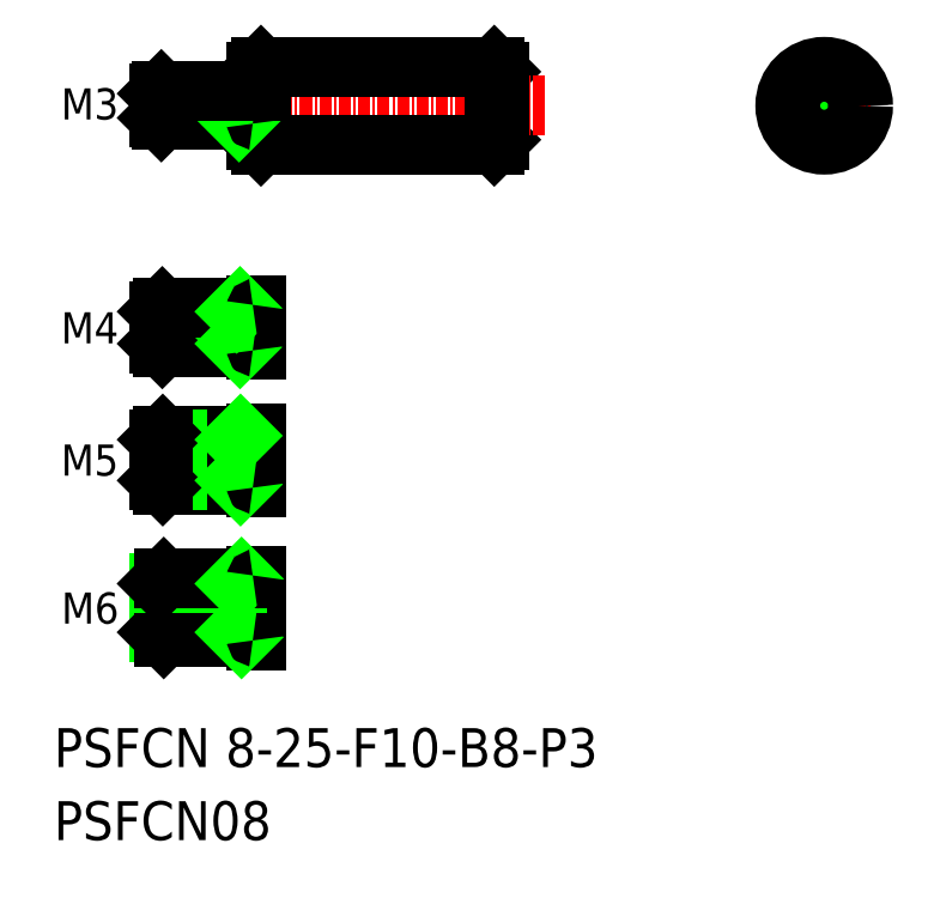
<metadata>
{"format":"dxf","ext":"dxf","renderer":"ezdxf+matplotlib","layout":"modelspace","background":"white","min_lineweight":24,"dpi":150}
</metadata>
<code>
0
SECTION
2
ENTITIES
0
LINE
8
0
10
202.8
20
192.2
30
0
11
203.3
21
191.7
31
0
0
LINE
8
0
10
203.3
20
184.7
30
0
11
202.8
21
184.2
31
0
0
LINE
8
CENTER
10
166.8
20
188.2
30
0
11
208.1
21
188.2
31
0
0
TEXT
8
0
10
157.5
20
120.2
30
0
40
4
1
PSFCN 8-25-F10-B8-P3
0
TEXT
8
0
10
157.5
20
112.6
30
0
40
4
1
PSFCN08
0
LINE
8
0
10
168.3
20
134
30
0
11
168.3
21
139
31
0
0
LINE
8
0
10
168.8
20
133.5
30
0
11
168.8
21
139.5
31
0
0
LINE
8
0
10
176.3
20
139.5
30
0
11
176.3
21
133.5
31
0
0
LINE
8
0
10
178.3
20
139.8
30
0
11
178.3
21
133.2
31
0
0
TEXT
8
0
10
158.9
20
134.9
30
0
40
3.2
1
M6
72
     2
11
164.2
21
136.5
31
0
73
     2
0
LINE
8
CENTER
10
167.3
20
136.5
30
0
11
180.4
21
136.5
31
0
0
LINE
8
0
10
168.3
20
134
30
0
11
176.3
21
134
31
0
0
LINE
8
0
10
168.8
20
133.5
30
0
11
178
21
133.5
31
0
0
LINE
8
0
10
168.3
20
134
30
0
11
168.8
21
133.5
31
0
0
LINE
8
0
10
176.3
20
134
30
0
11
176.8
21
133.5
31
0
0
ARC
8
0
10
178
20
133.2
30
0
40
0.3
50
0
51
90
0
ARC
8
0
10
178
20
154.5
30
0
40
0.3
50
270
51
0
0
LINE
8
0
10
178.3
20
154.5
30
0
11
178.3
21
148.9
31
0
0
LINE
8
CENTER
10
167.3
20
151.7
30
0
11
179.2
21
151.7
31
0
0
TEXT
8
0
10
158.9
20
150.1
30
0
40
3.2
1
M5
72
     2
11
164.2
21
151.7
31
0
73
     2
0
LINE
8
0
10
168.3
20
139
30
0
11
176.3
21
139
31
0
0
LINE
8
0
10
168.8
20
139.5
30
0
11
178
21
139.5
31
0
0
LINE
8
0
10
168.3
20
139
30
0
11
168.8
21
139.5
31
0
0
LINE
8
0
10
176.3
20
139
30
0
11
176.8
21
139.5
31
0
0
ARC
8
0
10
178
20
139.8
30
0
40
0.3
50
270
51
0
0
LINE
8
0
10
168.7
20
154.2
30
0
11
178
21
154.2
31
0
0
LINE
8
0
10
168.3
20
153.8
30
0
11
176.3
21
153.8
31
0
0
LINE
8
0
10
168.7
20
149.2
30
0
11
178
21
149.2
31
0
0
LINE
8
0
10
168.3
20
149.6
30
0
11
176.3
21
149.6
31
0
0
LINE
8
0
10
168.7
20
149.2
30
0
11
168.7
21
154.2
31
0
0
LINE
8
0
10
168.3
20
153.8
30
0
11
168.3
21
149.6
31
0
0
LINE
8
0
10
168.3
20
149.6
30
0
11
168.7
21
149.2
31
0
0
LINE
8
0
10
168.3
20
153.8
30
0
11
168.7
21
154.2
31
0
0
LINE
8
0
10
176.3
20
154.2
30
0
11
176.3
21
149.2
31
0
0
LINE
8
0
10
176.3
20
149.6
30
0
11
176.7
21
149.2
31
0
0
ARC
8
0
10
178
20
148.9
30
0
40
0.3
50
0
51
90
0
LINE
8
0
10
176.3
20
153.8
30
0
11
176.7
21
154.2
31
0
0
LINE
8
CENTER
10
167.3
20
165.4
30
0
11
179.2
21
165.4
31
0
0
TEXT
8
0
10
158.9
20
163.7
30
0
40
3.2
1
M4
72
     2
11
164.2
21
165.3
31
0
73
     2
0
LINE
8
0
10
168.3
20
163.7
30
0
11
176.3
21
163.7
31
0
0
LINE
8
0
10
168.7
20
163.4
30
0
11
178
21
163.4
31
0
0
LINE
8
0
10
168.3
20
167
30
0
11
176.3
21
167
31
0
0
LINE
8
0
10
168.7
20
167.4
30
0
11
178
21
167.4
31
0
0
LINE
8
0
10
168.7
20
163.4
30
0
11
168.7
21
167.4
31
0
0
LINE
8
0
10
168.3
20
163.7
30
0
11
168.3
21
167
31
0
0
LINE
8
0
10
168.3
20
163.7
30
0
11
168.7
21
163.4
31
0
0
LINE
8
0
10
168.3
20
167
30
0
11
168.7
21
167.4
31
0
0
LINE
8
0
10
176.3
20
167.4
30
0
11
176.3
21
163.4
31
0
0
LINE
8
0
10
178.3
20
167.7
30
0
11
178.3
21
163.1
31
0
0
LINE
8
0
10
176.3
20
163.7
30
0
11
176.7
21
163.4
31
0
0
ARC
8
0
10
178
20
163.1
30
0
40
0.3
50
0
51
90
0
LINE
8
0
10
176.3
20
167
30
0
11
176.7
21
167.4
31
0
0
ARC
8
0
10
178
20
167.7
30
0
40
0.3
50
270
51
0
0
LINE
8
0
10
178.8
20
192.2
30
0
11
202.8
21
192.2
31
0
0
LINE
8
0
10
178.8
20
184.2
30
0
11
202.8
21
184.2
31
0
0
LINE
8
0
10
178.3
20
191.7
30
0
11
178.3
21
184.7
31
0
0
LINE
8
0
10
178.8
20
192.2
30
0
11
178.8
21
184.2
31
0
0
LINE
8
0
10
168.6
20
186.7
30
0
11
168.6
21
189.7
31
0
0
LINE
8
0
10
176.3
20
189.4
30
0
11
176.6
21
189.7
31
0
0
LINE
8
0
10
176.3
20
189.7
30
0
11
176.3
21
186.7
31
0
0
LINE
8
0
10
168.6
20
189.7
30
0
11
168.3
21
189.4
31
0
0
LINE
8
0
10
168.3
20
186.9
30
0
11
176.3
21
186.9
31
0
0
LINE
8
0
10
168.3
20
189.4
30
0
11
176.3
21
189.4
31
0
0
LINE
8
0
10
168.6
20
186.7
30
0
11
178
21
186.7
31
0
0
LINE
8
0
10
168.3
20
189.4
30
0
11
168.3
21
186.9
31
0
0
LINE
8
0
10
168.3
20
186.9
30
0
11
168.6
21
186.7
31
0
0
LINE
8
0
10
178.3
20
184.7
30
0
11
178.8
21
184.2
31
0
0
LINE
8
0
10
176.3
20
186.9
30
0
11
176.6
21
186.7
31
0
0
ARC
8
0
10
178
20
186.4
30
0
40
0.3
50
0
51
90
0
LINE
8
0
10
168.6
20
189.7
30
0
11
178
21
189.7
31
0
0
ARC
8
0
10
178
20
190
30
0
40
0.3
50
270
51
0
0
LINE
8
0
10
178.8
20
192.2
30
0
11
178.3
21
191.7
31
0
0
LINE
8
0
10
202.8
20
192.2
30
0
11
202.8
21
184.2
31
0
0
LINE
8
0
10
203.3
20
191.7
30
0
11
203.3
21
184.7
31
0
0
LINE
8
0
10
203.3
20
188.2
30
0
11
203.3
21
188.2
31
0
0
LINE
8
0
10
203.3
20
189.9
30
0
11
203.3
21
189.9
31
0
0
CIRCLE
8
0
10
236.8
20
188.2
30
0
40
4
0
LINE
8
CENTER
10
231.8
20
188.2
30
0
11
241.8
21
188.2
31
0
0
CIRCLE
8
0
10
236.8
20
188.2
30
0
40
1.5
0
LINE
8
CENTER
10
236.8
20
193.2
30
0
11
236.8
21
183.2
31
0
0
CIRCLE
8
0
10
236.8
20
188.2
30
0
40
1.25
0
TEXT
8
0
10
158.9
20
186.8
30
0
40
3.2
1
M3
72
     2
11
164.2
21
188.4
31
0
73
     2
0
CIRCLE
8
0
10
236.8
20
188.2
30
0
40
3.5
0
ENDSEC
0
EOF

</code>
